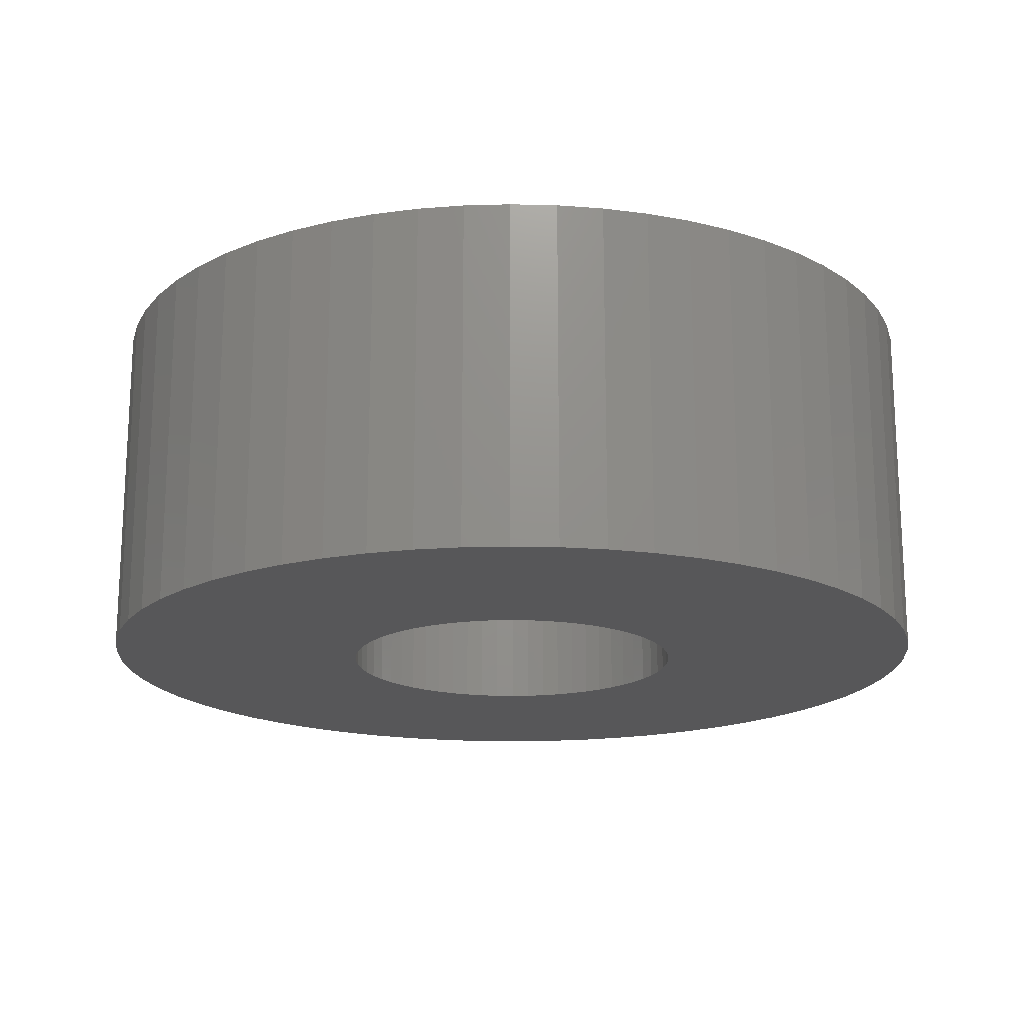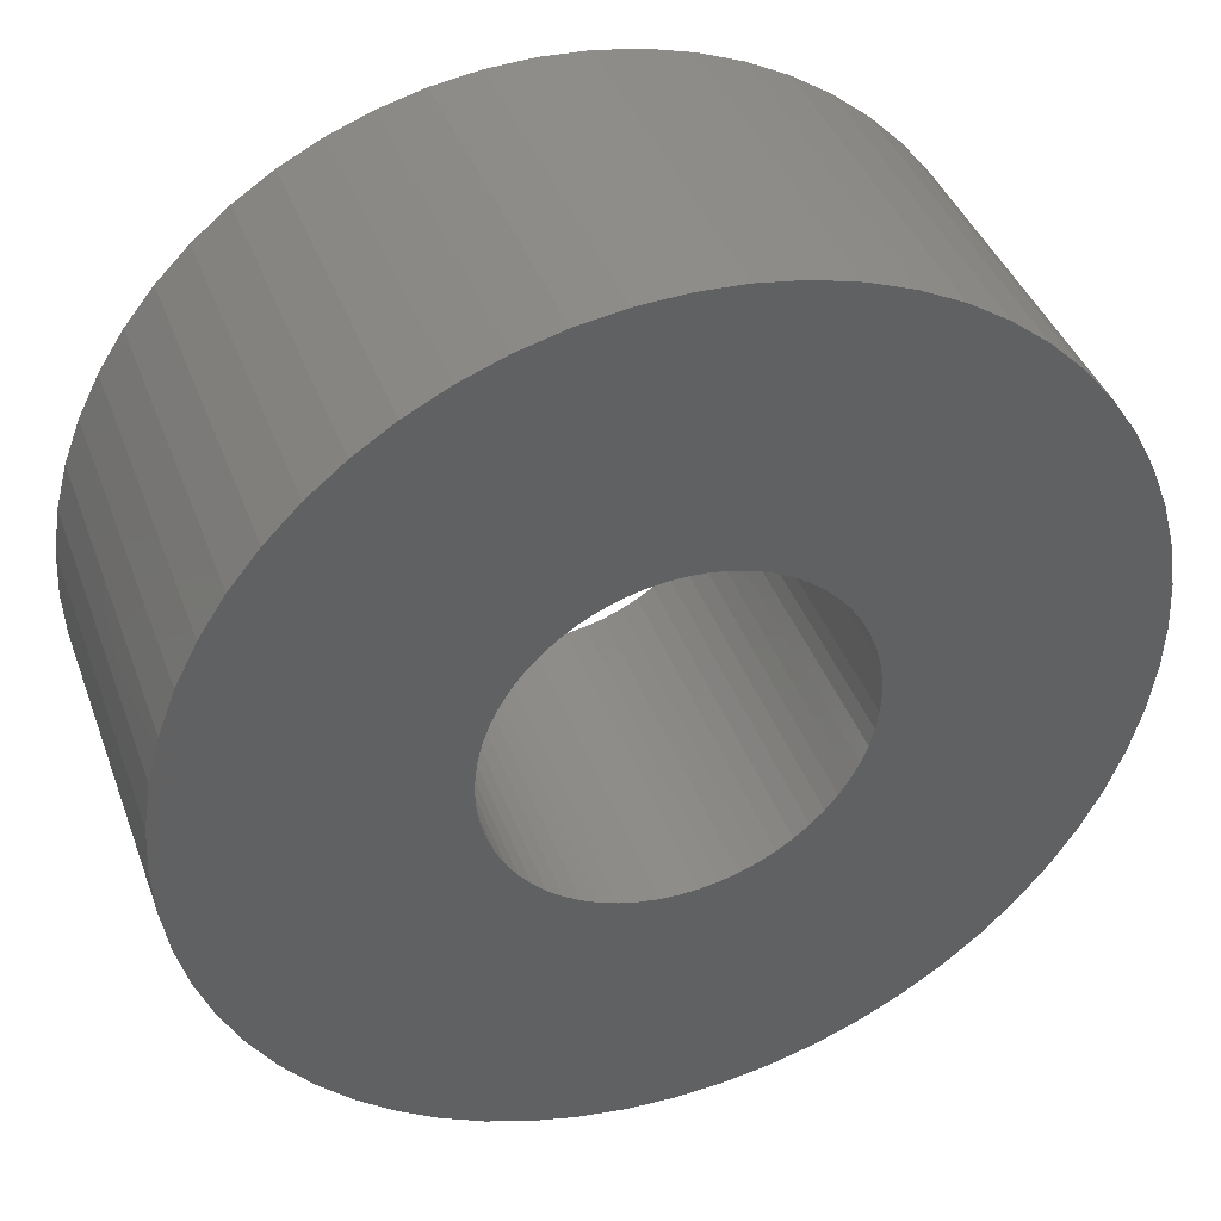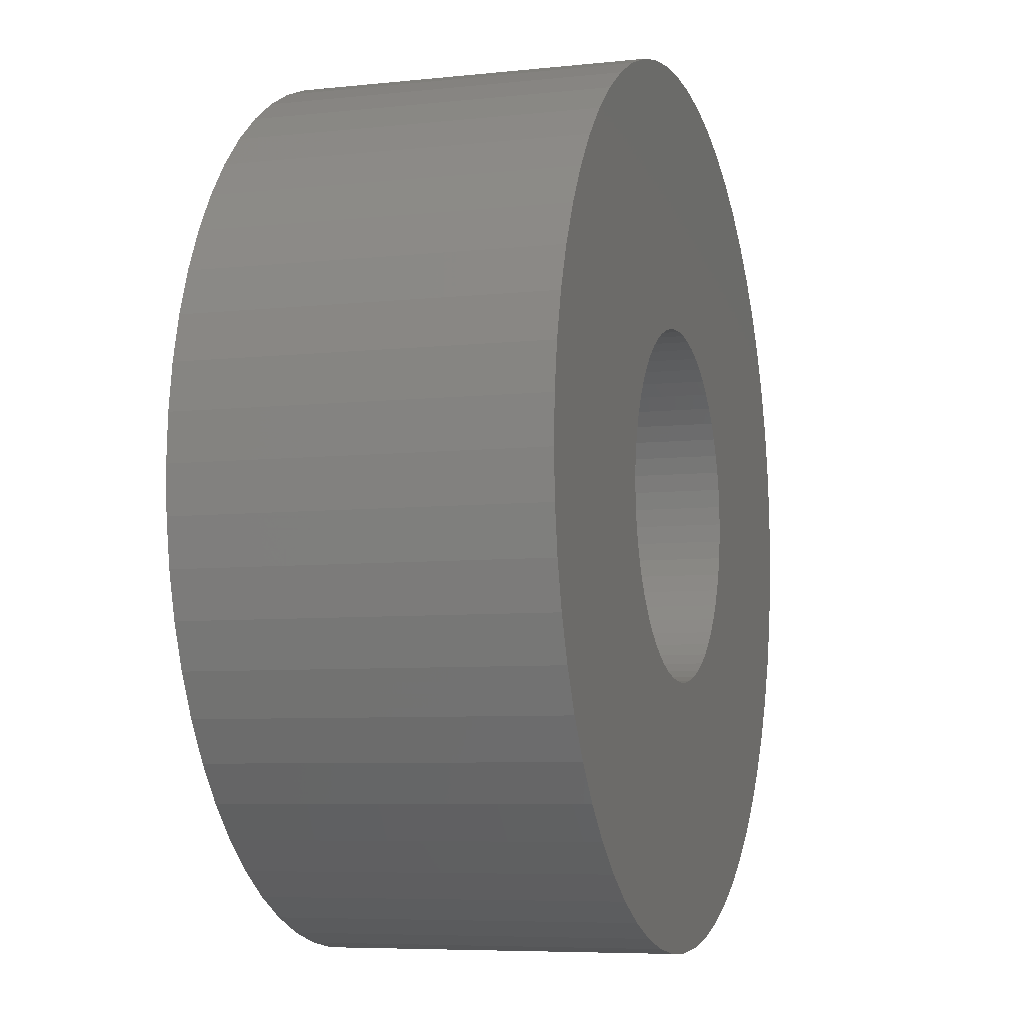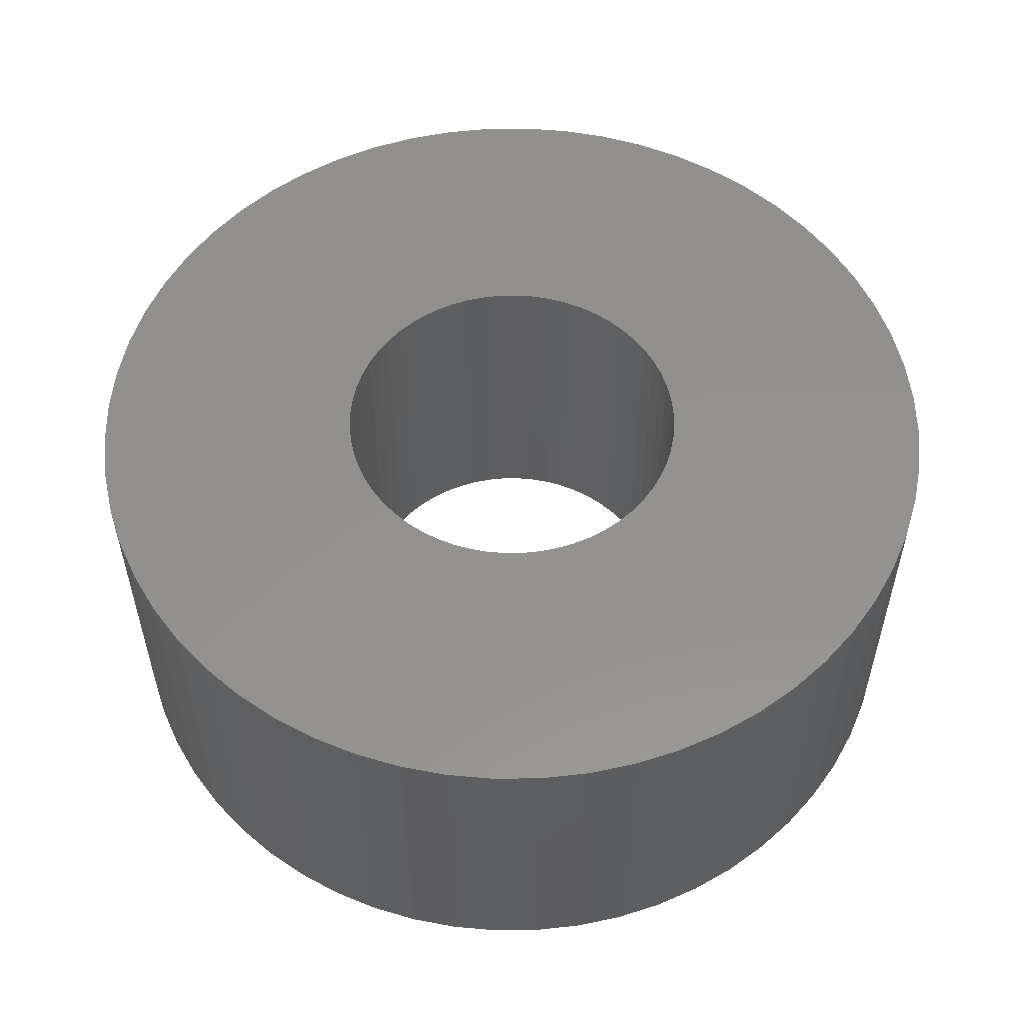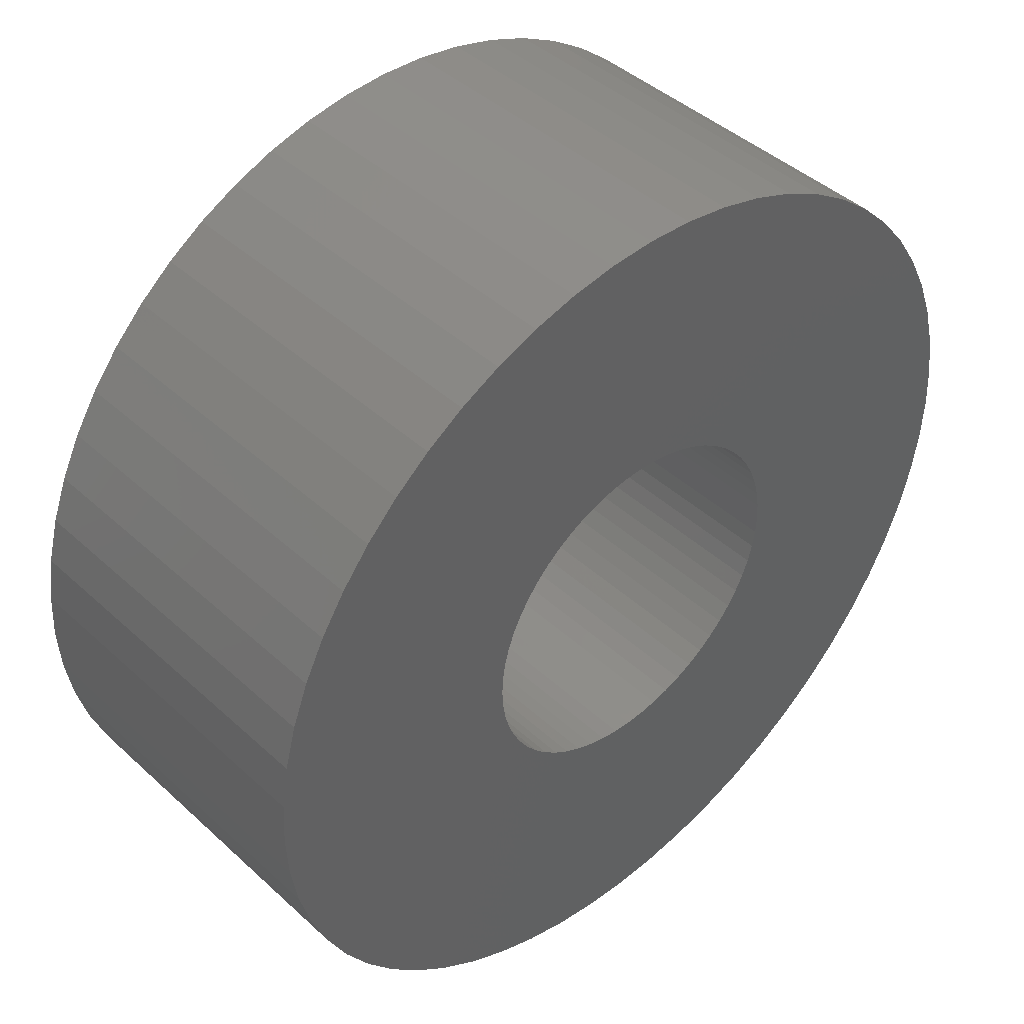
<metadata>
{"format":"stl","ext":"stl","renderer":"f3d","projection":"perspective","resolution":1024,"background":"white","views":[{"elev":-17.9,"azim":72.2,"up":"+Z"},{"elev":40.5,"azim":-19.3,"up":"+Y"},{"elev":-6.6,"azim":-72.4,"up":"+Y"},{"elev":54.9,"azim":-177.7,"up":"+Z"},{"elev":43.3,"azim":-42.9,"up":"+Y"}]}
</metadata>
<code>
# stl→obj: 240 verts, 480 faces
v 4.182 4.645 -2.5
v 3.674 5.056 2.5
v 4.182 4.645 2.5
v 3.674 5.056 -2.5
v -1.931 5.944 -2.5
v -2.542 5.71 2.5
v -1.931 5.944 2.5
v -2.542 5.71 -2.5
v -5.71 2.542 -2.5
v -5.413 3.125 2.5
v -5.413 3.125 -2.5
v -5.71 2.542 2.5
v 6.216 -0.6533 2.5
v 6.25 0 -2.5
v 6.25 0 2.5
v 6.216 -0.6533 -2.5
v -3.125 -5.413 -2.5
v -2.542 -5.71 2.5
v -3.125 -5.413 2.5
v -2.542 -5.71 -2.5
v 5.71 2.542 2.5
v 5.413 3.125 -2.5
v 5.413 3.125 2.5
v 5.71 2.542 -2.5
v 5.056 3.674 -2.5
v 5.056 3.674 2.5
v 3.125 5.413 -2.5
v 2.542 5.71 2.5
v 3.125 5.413 2.5
v 2.542 5.71 -2.5
v 1.299 6.113 -2.5
v 0.6533 6.216 2.5
v 1.299 6.113 2.5
v 0.6533 6.216 -2.5
v -6.216 0.6533 -2.5
v -6.113 1.299 2.5
v -6.113 1.299 -2.5
v -6.216 0.6533 2.5
v -4.645 4.182 -2.5
v -4.182 4.645 2.5
v -4.182 4.645 -2.5
v -4.645 4.182 2.5
v -3.125 5.413 2.5
v -3.125 5.413 -2.5
v -0.6533 6.216 -2.5
v -1.299 6.113 2.5
v -0.6533 6.216 2.5
v -1.299 6.113 -2.5
v 5.71 -2.542 2.5
v 5.944 -1.931 -2.5
v 5.944 -1.931 2.5
v 5.71 -2.542 -2.5
v -1.299 -6.113 -2.5
v -0.6533 -6.216 2.5
v -1.299 -6.113 2.5
v -0.6533 -6.216 -2.5
v -4.182 -4.645 -2.5
v -4.645 -4.182 2.5
v -4.645 -4.182 -2.5
v -4.182 -4.645 2.5
v -5.413 -3.125 -2.5
v -5.71 -2.542 2.5
v -5.71 -2.542 -2.5
v -5.413 -3.125 2.5
v 2.5 0 -2.5
v 2.486 -0.2613 -2.5
v 6.113 -1.299 -2.5
v 6.216 0.6533 -2.5
v 2.445 -0.5198 -2.5
v 2.486 0.2613 -2.5
v 2.378 -0.7725 -2.5
v 6.113 1.299 -2.5
v 2.284 -1.017 -2.5
v 5.413 -3.125 -2.5
v 2.445 0.5198 -2.5
v 2.165 -1.25 -2.5
v 5.056 -3.674 -2.5
v 5.944 1.931 -2.5
v 2.023 -1.469 -2.5
v 4.645 -4.182 -2.5
v 2.378 0.7725 -2.5
v 1.858 -1.673 -2.5
v 4.182 -4.645 -2.5
v 1.673 -1.858 -2.5
v 3.674 -5.056 -2.5
v 2.284 1.017 -2.5
v 1.469 -2.023 -2.5
v 3.125 -5.413 -2.5
v 1.25 -2.165 -2.5
v 2.542 -5.71 -2.5
v 2.165 1.25 -2.5
v 1.017 -2.284 -2.5
v 1.931 -5.944 -2.5
v 0.7725 -2.378 -2.5
v 1.299 -6.113 -2.5
v 0.5198 -2.445 -2.5
v 0.6533 -6.216 -2.5
v 0.2613 -2.486 -2.5
v 0 -6.25 -2.5
v 0 -2.5 -2.5
v -0.2613 -2.486 -2.5
v -0.5198 -2.445 -2.5
v -0.7725 -2.378 -2.5
v -1.931 -5.944 -2.5
v -1.017 -2.284 -2.5
v -1.25 -2.165 -2.5
v -1.469 -2.023 -2.5
v -3.674 -5.056 -2.5
v -1.673 -1.858 -2.5
v -1.858 -1.673 -2.5
v -2.023 -1.469 -2.5
v -5.056 -3.674 -2.5
v -2.165 -1.25 -2.5
v 2.023 1.469 -2.5
v 4.645 4.182 -2.5
v 1.858 1.673 -2.5
v 1.673 1.858 -2.5
v 1.469 2.023 -2.5
v 1.25 2.165 -2.5
v 1.017 2.284 -2.5
v 1.931 5.944 -2.5
v 0.7725 2.378 -2.5
v 0.5198 2.445 -2.5
v 0.2613 2.486 -2.5
v 0 2.5 -2.5
v 0 6.25 -2.5
v -0.2613 2.486 -2.5
v -0.5198 2.445 -2.5
v -0.7725 2.378 -2.5
v -1.017 2.284 -2.5
v -1.25 2.165 -2.5
v -1.469 2.023 -2.5
v -3.674 5.056 -2.5
v -1.673 1.858 -2.5
v -1.858 1.673 -2.5
v -2.023 1.469 -2.5
v -5.056 3.674 -2.5
v -2.165 1.25 -2.5
v -2.284 1.017 -2.5
v -2.378 0.7725 -2.5
v -5.944 1.931 -2.5
v -2.445 0.5198 -2.5
v -2.486 0.2613 -2.5
v -2.5 0 -2.5
v -2.284 -1.017 -2.5
v -2.378 -0.7725 -2.5
v -5.944 -1.931 -2.5
v -2.445 -0.5198 -2.5
v -6.113 -1.299 -2.5
v -2.486 -0.2613 -2.5
v -6.216 -0.6533 -2.5
v -6.25 0 -2.5
v 6.216 0.6533 2.5
v 6.113 1.299 2.5
v 5.944 1.931 2.5
v 4.645 4.182 2.5
v 0 6.25 2.5
v 1.931 5.944 2.5
v -6.25 0 2.5
v 2.5 0 2.5
v 2.486 0.2613 2.5
v 2.445 0.5198 2.5
v 2.486 -0.2613 2.5
v 2.378 0.7725 2.5
v 6.113 -1.299 2.5
v 2.284 1.017 2.5
v 2.445 -0.5198 2.5
v 2.165 1.25 2.5
v 2.023 1.469 2.5
v 2.378 -0.7725 2.5
v 1.858 1.673 2.5
v 1.673 1.858 2.5
v 2.284 -1.017 2.5
v 1.469 2.023 2.5
v 5.413 -3.125 2.5
v 1.25 2.165 2.5
v 2.165 -1.25 2.5
v 5.056 -3.674 2.5
v 1.017 2.284 2.5
v 0.7725 2.378 2.5
v 0.5198 2.445 2.5
v 0.2613 2.486 2.5
v 0 2.5 2.5
v -0.2613 2.486 2.5
v -0.5198 2.445 2.5
v -0.7725 2.378 2.5
v -1.017 2.284 2.5
v -1.25 2.165 2.5
v -1.469 2.023 2.5
v -3.674 5.056 2.5
v -1.673 1.858 2.5
v -1.858 1.673 2.5
v -2.023 1.469 2.5
v -5.056 3.674 2.5
v -2.165 1.25 2.5
v 2.023 -1.469 2.5
v 4.645 -4.182 2.5
v 1.858 -1.673 2.5
v 4.182 -4.645 2.5
v 1.673 -1.858 2.5
v 3.674 -5.056 2.5
v 1.469 -2.023 2.5
v 3.125 -5.413 2.5
v 1.25 -2.165 2.5
v 2.542 -5.71 2.5
v 1.017 -2.284 2.5
v 1.931 -5.944 2.5
v 0.7725 -2.378 2.5
v 1.299 -6.113 2.5
v 0.5198 -2.445 2.5
v 0.6533 -6.216 2.5
v 0.2613 -2.486 2.5
v 0 -2.5 2.5
v 0 -6.25 2.5
v -0.2613 -2.486 2.5
v -0.5198 -2.445 2.5
v -0.7725 -2.378 2.5
v -1.931 -5.944 2.5
v -1.017 -2.284 2.5
v -1.25 -2.165 2.5
v -1.469 -2.023 2.5
v -3.674 -5.056 2.5
v -1.673 -1.858 2.5
v -1.858 -1.673 2.5
v -2.023 -1.469 2.5
v -5.056 -3.674 2.5
v -2.165 -1.25 2.5
v -2.284 -1.017 2.5
v -2.378 -0.7725 2.5
v -5.944 -1.931 2.5
v -2.445 -0.5198 2.5
v -6.113 -1.299 2.5
v -2.486 -0.2613 2.5
v -6.216 -0.6533 2.5
v -2.5 0 2.5
v -2.284 1.017 2.5
v -2.378 0.7725 2.5
v -5.944 1.931 2.5
v -2.445 0.5198 2.5
v -2.486 0.2613 2.5
f 1 2 3
f 2 1 4
f 5 6 7
f 6 5 8
f 9 10 11
f 10 9 12
f 13 14 15
f 14 13 16
f 17 18 19
f 18 17 20
f 21 22 23
f 22 21 24
f 23 25 26
f 25 23 22
f 27 28 29
f 28 27 30
f 31 32 33
f 32 31 34
f 35 36 37
f 36 35 38
f 39 40 41
f 40 39 42
f 8 43 6
f 43 8 44
f 45 46 47
f 46 45 48
f 49 50 51
f 50 49 52
f 53 54 55
f 54 53 56
f 57 58 59
f 58 57 60
f 61 62 63
f 62 61 64
f 65 14 16
f 66 16 67
f 14 65 68
f 69 67 50
f 70 68 65
f 71 50 52
f 68 70 72
f 73 52 74
f 75 72 70
f 76 74 77
f 72 75 78
f 79 77 80
f 81 78 75
f 82 80 83
f 78 81 24
f 84 83 85
f 86 24 81
f 87 85 88
f 24 86 22
f 89 88 90
f 91 22 86
f 22 91 25
f 16 66 65
f 67 69 66
f 50 71 69
f 52 73 71
f 74 76 73
f 77 79 76
f 92 90 93
f 80 82 79
f 83 84 82
f 85 87 84
f 94 93 95
f 88 89 87
f 90 92 89
f 93 94 92
f 96 95 97
f 95 96 94
f 97 98 96
f 99 98 97
f 99 100 98
f 99 101 100
f 56 101 99
f 101 56 102
f 53 102 56
f 102 53 103
f 104 103 53
f 103 104 105
f 20 105 104
f 105 20 106
f 17 106 20
f 106 17 107
f 108 107 17
f 107 108 109
f 57 109 108
f 109 57 110
f 59 110 57
f 110 59 111
f 111 112 113
f 112 111 59
f 114 25 91
f 25 114 115
f 116 115 114
f 115 116 1
f 117 1 116
f 1 117 4
f 118 4 117
f 4 118 27
f 119 27 118
f 27 119 30
f 120 30 119
f 30 120 121
f 122 121 120
f 121 122 31
f 123 31 122
f 31 123 34
f 124 34 123
f 125 34 124
f 125 126 34
f 127 126 125
f 45 127 128
f 127 45 126
f 48 128 129
f 5 129 130
f 8 130 131
f 128 48 45
f 44 131 132
f 133 132 134
f 41 134 135
f 129 5 48
f 39 135 136
f 137 136 138
f 11 138 139
f 9 139 140
f 141 140 142
f 37 142 143
f 130 8 5
f 35 143 144
f 61 113 112
f 131 44 8
f 113 61 145
f 63 145 61
f 132 133 44
f 145 63 146
f 134 41 133
f 147 146 63
f 135 39 41
f 146 147 148
f 136 137 39
f 149 148 147
f 138 11 137
f 148 149 150
f 139 9 11
f 151 150 149
f 140 141 9
f 150 151 144
f 142 37 141
f 152 144 151
f 143 35 37
f 144 152 35
f 153 72 154
f 72 153 68
f 154 78 155
f 78 154 72
f 155 24 21
f 24 155 78
f 26 115 156
f 115 26 25
f 156 1 3
f 1 156 115
f 4 29 2
f 29 4 27
f 34 157 32
f 157 34 126
f 30 158 28
f 158 30 121
f 121 33 158
f 33 121 31
f 152 38 35
f 38 152 159
f 160 15 153
f 161 153 154
f 15 160 13
f 162 154 155
f 163 13 160
f 164 155 21
f 13 163 165
f 166 21 23
f 167 165 163
f 168 23 26
f 165 167 51
f 169 26 156
f 170 51 167
f 171 156 3
f 51 170 49
f 172 3 2
f 173 49 170
f 174 2 29
f 49 173 175
f 176 29 28
f 177 175 173
f 175 177 178
f 153 161 160
f 154 162 161
f 155 164 162
f 21 166 164
f 23 168 166
f 26 169 168
f 179 28 158
f 156 171 169
f 3 172 171
f 2 174 172
f 180 158 33
f 29 176 174
f 28 179 176
f 158 180 179
f 181 33 32
f 33 181 180
f 32 182 181
f 157 182 32
f 157 183 182
f 157 184 183
f 47 184 157
f 184 47 185
f 46 185 47
f 185 46 186
f 7 186 46
f 186 7 187
f 6 187 7
f 187 6 188
f 43 188 6
f 188 43 189
f 190 189 43
f 189 190 191
f 40 191 190
f 191 40 192
f 42 192 40
f 192 42 193
f 193 194 195
f 194 193 42
f 196 178 177
f 178 196 197
f 198 197 196
f 197 198 199
f 200 199 198
f 199 200 201
f 202 201 200
f 201 202 203
f 204 203 202
f 203 204 205
f 206 205 204
f 205 206 207
f 208 207 206
f 207 208 209
f 210 209 208
f 209 210 211
f 212 211 210
f 213 211 212
f 213 214 211
f 215 214 213
f 54 215 216
f 215 54 214
f 55 216 217
f 218 217 219
f 18 219 220
f 216 55 54
f 19 220 221
f 222 221 223
f 60 223 224
f 217 218 55
f 58 224 225
f 226 225 227
f 64 227 228
f 62 228 229
f 230 229 231
f 232 231 233
f 219 18 218
f 234 233 235
f 10 195 194
f 195 10 236
f 220 19 18
f 12 236 10
f 221 222 19
f 236 12 237
f 223 60 222
f 238 237 12
f 224 58 60
f 237 238 239
f 225 226 58
f 36 239 238
f 227 64 226
f 239 36 240
f 228 62 64
f 38 240 36
f 229 230 62
f 240 38 235
f 231 232 230
f 159 235 38
f 233 234 232
f 235 159 234
f 141 12 9
f 12 141 238
f 37 238 141
f 238 37 36
f 11 194 137
f 194 11 10
f 137 42 39
f 42 137 194
f 48 7 46
f 7 48 5
f 126 47 157
f 47 126 45
f 44 190 43
f 190 44 133
f 133 40 190
f 40 133 41
f 15 68 153
f 68 15 14
f 99 211 214
f 211 99 97
f 51 67 165
f 67 51 50
f 175 52 49
f 52 175 74
f 95 207 209
f 207 95 93
f 199 80 197
f 80 199 83
f 85 199 201
f 199 85 83
f 90 203 205
f 203 90 88
f 56 214 54
f 214 56 99
f 20 218 18
f 218 20 104
f 108 19 222
f 19 108 17
f 147 232 149
f 232 147 230
f 151 159 152
f 159 151 234
f 112 64 61
f 64 112 226
f 165 16 13
f 16 165 67
f 97 209 211
f 209 97 95
f 93 205 207
f 205 93 90
f 88 201 203
f 201 88 85
f 104 55 218
f 55 104 53
f 57 222 60
f 222 57 108
f 63 230 147
f 230 63 62
f 149 234 151
f 234 149 232
f 59 226 112
f 226 59 58
f 178 74 175
f 74 178 77
f 197 77 178
f 77 197 80
f 65 161 70
f 161 65 160
f 235 143 240
f 143 235 144
f 125 182 183
f 182 125 124
f 100 215 213
f 215 100 101
f 116 172 117
f 172 116 171
f 134 189 191
f 189 134 132
f 130 186 187
f 186 130 129
f 229 148 231
f 148 229 146
f 81 166 86
f 166 81 164
f 70 162 75
f 162 70 161
f 120 176 179
f 176 120 119
f 119 174 176
f 174 119 118
f 195 136 193
f 136 195 138
f 193 135 192
f 135 193 136
f 132 188 189
f 188 132 131
f 128 184 185
f 184 128 127
f 76 173 73
f 173 76 177
f 94 210 208
f 210 94 96
f 84 198 82
f 198 84 200
f 71 167 69
f 167 71 170
f 103 219 217
f 219 103 105
f 224 111 225
f 111 224 110
f 75 164 81
f 164 75 162
f 91 169 114
f 169 91 168
f 86 168 91
f 168 86 166
f 123 180 181
f 180 123 122
f 122 179 180
f 179 122 120
f 124 181 182
f 181 124 123
f 118 172 174
f 172 118 117
f 239 140 237
f 140 239 142
f 236 138 195
f 138 236 139
f 237 139 236
f 139 237 140
f 240 142 239
f 142 240 143
f 129 185 186
f 185 129 128
f 127 183 184
f 183 127 125
f 66 160 65
f 160 66 163
f 98 213 212
f 213 98 100
f 89 206 204
f 206 89 92
f 84 202 200
f 202 84 87
f 87 204 202
f 204 87 89
f 82 196 79
f 196 82 198
f 79 177 76
f 177 79 196
f 223 110 224
f 110 223 109
f 107 223 221
f 223 107 109
f 106 221 220
f 221 106 107
f 101 216 215
f 216 101 102
f 227 145 228
f 145 227 113
f 228 146 229
f 146 228 145
f 233 144 235
f 144 233 150
f 114 171 116
f 171 114 169
f 192 134 191
f 134 192 135
f 131 187 188
f 187 131 130
f 96 212 210
f 212 96 98
f 92 208 206
f 208 92 94
f 73 170 71
f 170 73 173
f 69 163 66
f 163 69 167
f 105 220 219
f 220 105 106
f 102 217 216
f 217 102 103
f 225 113 227
f 113 225 111
f 231 150 233
f 150 231 148

</code>
